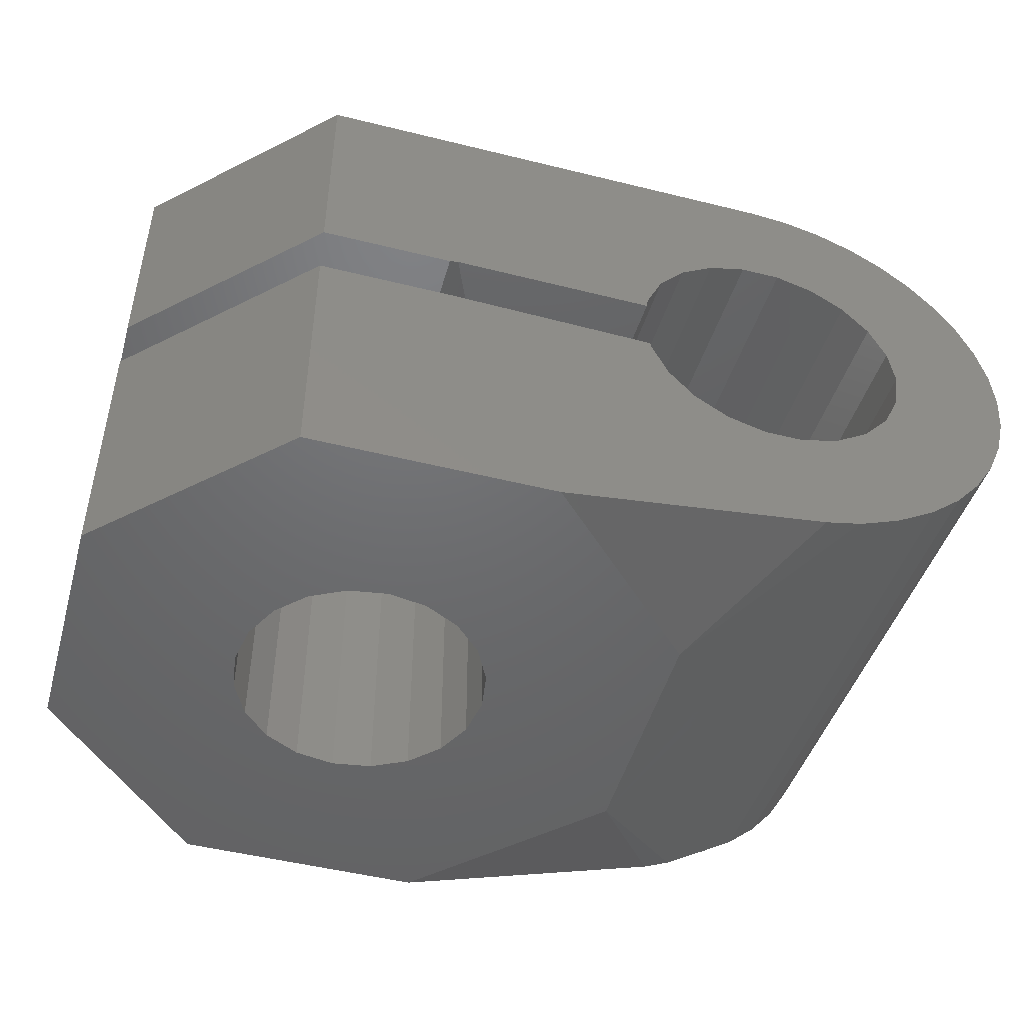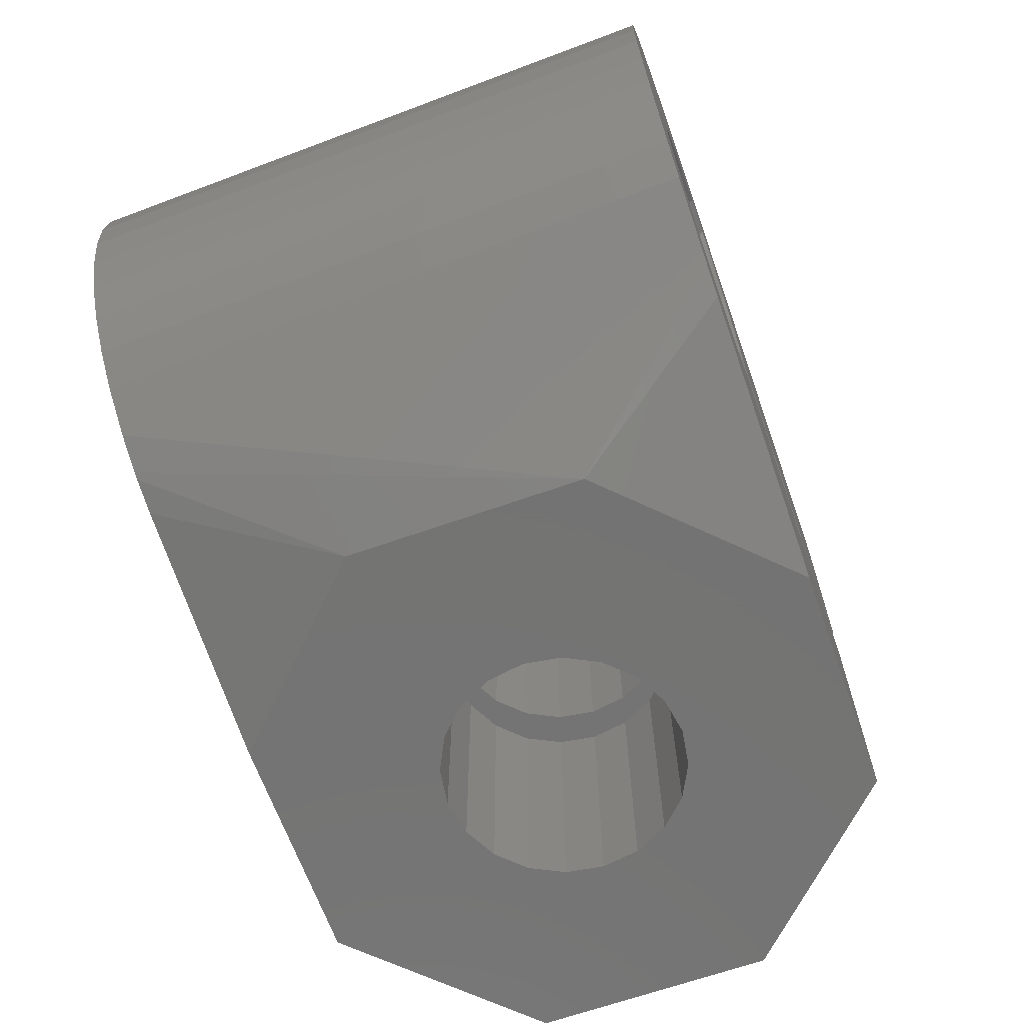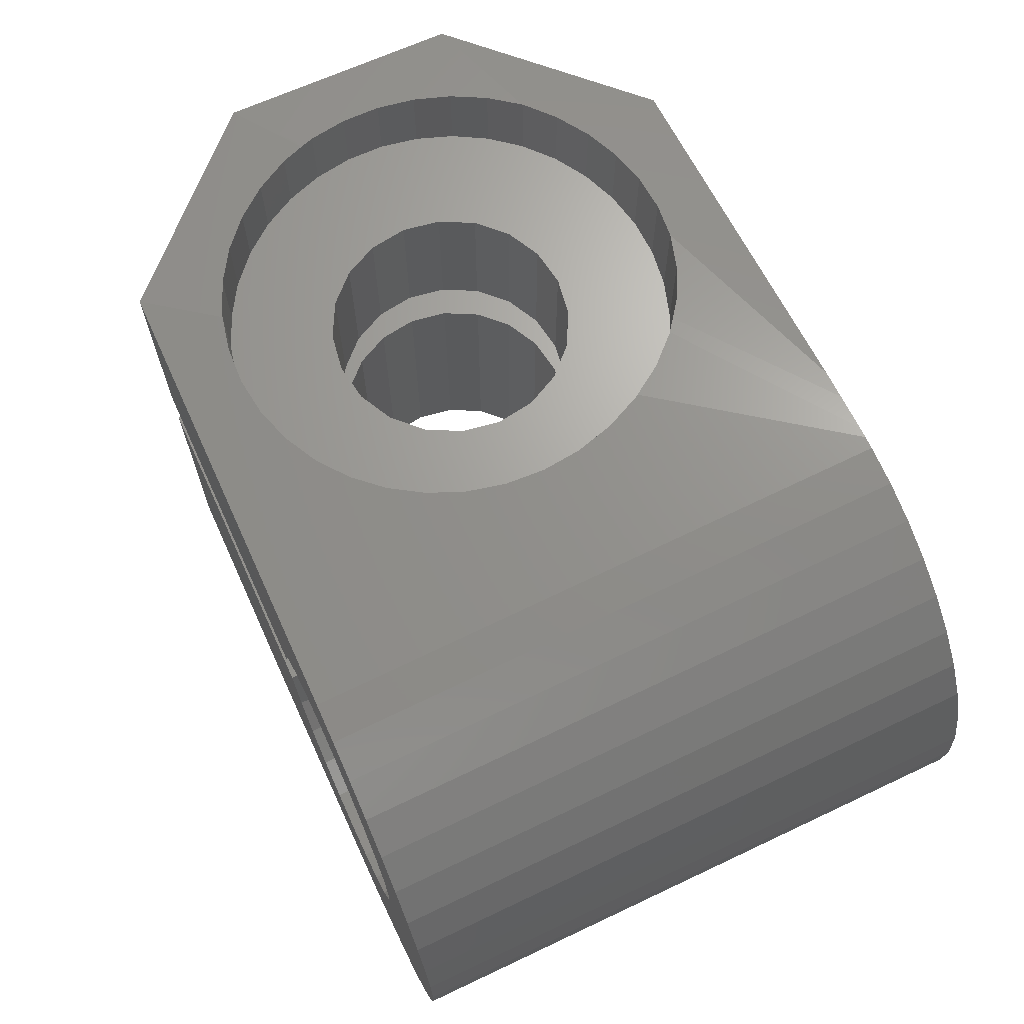
<metadata>
{"format":"stl","ext":"stl","renderer":"f3d","projection":"perspective","resolution":1024,"background":"white","views":[{"elev":-48.3,"azim":-15.6,"up":"+Y"},{"elev":-65.8,"azim":109.6,"up":"+Y"},{"elev":67.4,"azim":65.5,"up":"+Y"}]}
</metadata>
<code>
# stl→obj: 324 verts, 652 faces
v -2.948 0.7133 0.958
v -3.1 4.5 -9.992e-16
v -2.948 4.5 0.958
v -3.1 0.7133 -1.584e-16
v -2.948 -7.25 0.958
v -3.1 -0.7133 1.584e-16
v -2.948 -0.7133 0.958
v -3.1 -7.25 1.61e-15
v 0.958 4.5 2.948
v 1.822 1.041 2.508
v 0.958 0.8632 2.948
v 1.822 4.5 2.508
v 0.958 -7.25 2.948
v 1.822 -0.7525 2.508
v 1.822 -7.25 2.508
v 0.958 -0.7312 2.948
v 0 4.5 -3.1
v 0.958 0.8632 -2.948
v 0.958 4.5 -2.948
v 0.2318 0.7133 -3.063
v 0 0.7133 -3.1
v 0.2318 -0.7133 -3.063
v 0.958 -7.25 -2.948
v 0.958 -0.7312 -2.948
v 0 -7.25 -3.1
v 0 -0.7133 -3.1
v -0.958 4.5 -2.948
v -0.958 0.7133 -2.948
v -0.958 -0.7133 -2.948
v -0.958 -7.25 -2.948
v 2.508 1.183 1.822
v 2.508 4.5 1.822
v 2.508 -0.7694 1.822
v 2.508 -7.25 1.822
v 2.948 1.274 0.958
v 2.948 4.5 0.958
v 2.948 -0.7803 0.958
v 2.948 -7.25 0.958
v 0 4.5 3.1
v 0.2318 0.7133 3.063
v 0 0.7133 3.1
v 0.2318 -0.7133 3.063
v 0 -7.25 3.1
v 0 -0.7133 3.1
v -0.958 0.7133 2.948
v -0.958 4.5 2.948
v -0.958 -7.25 2.948
v -0.958 -0.7133 2.948
v -2.508 0.7133 1.822
v -2.508 4.5 1.822
v -2.508 -7.25 1.822
v -2.508 -0.7133 1.822
v -1.822 0.7133 2.508
v -1.822 4.5 2.508
v -1.822 -7.25 2.508
v -1.822 -0.7133 2.508
v 2.948 4.5 -0.958
v 3.1 1.305 -2.898e-16
v 3.1 4.5 -9.992e-16
v 2.948 1.274 -0.958
v 2.948 -7.25 -0.958
v 3.1 -0.784 1.741e-16
v 2.948 -0.7803 -0.958
v 3.1 -7.25 1.61e-15
v -2.948 4.5 -0.958
v -2.948 0.7133 -0.958
v -2.948 -0.7133 -0.958
v -2.948 -7.25 -0.958
v 0.244 4.5 5.745
v 1.211 4.5 5.621
v -0.7304 4.5 5.703
v 2.144 4.5 5.335
v 3.015 4.5 4.896
v -1.684 4.5 5.498
v 3.799 4.5 4.316
v -2.589 4.5 5.134
v 4.474 4.5 3.612
v -3.419 4.5 4.623
v 5.02 4.5 2.804
v 5.422 4.5 1.916
v 5.667 4.5 0.9718
v 5.75 4.5 -9.992e-16
v 5.667 4.5 -0.9718
v 5.422 4.5 -1.916
v 5.02 4.5 -2.804
v 2.508 4.5 -1.822
v 4.474 4.5 -3.612
v 3.799 4.5 -4.316
v 1.822 4.5 -2.508
v 3.015 4.5 -4.896
v -4.151 4.5 -3.979
v -4.764 4.5 -3.22
v 2.144 4.5 -5.335
v -3.419 4.5 -4.623
v 1.211 4.5 -5.621
v -2.589 4.5 -5.134
v -1.684 4.5 -5.498
v 0.244 4.5 -5.745
v -0.7304 4.5 -5.703
v -4.151 4.5 3.979
v -4.764 4.5 3.22
v -5.24 4.5 2.368
v -5.564 4.5 1.449
v -5.729 4.5 0.4876
v -5.729 4.5 -0.4876
v -5.564 4.5 -1.449
v -5.24 4.5 -2.368
v -2.508 4.5 -1.822
v -1.822 4.5 -2.508
v 1.822 1.041 -2.508
v 1.822 -0.7525 -2.508
v 1.822 -7.25 -2.508
v -2.508 0.7133 -1.822
v -1.822 0.7133 -2.508
v -2.508 -7.25 -1.822
v -1.822 -0.7133 -2.508
v -2.508 -0.7133 -1.822
v -1.822 -7.25 -2.508
v 2.508 1.183 -1.822
v 2.508 -0.7694 -1.822
v 2.508 -7.25 -1.822
v 5.75 6.929 -1.538e-15
v 5.667 7.017 -0.9718
v 3.773 7.202 -4.335
v 3.799 7.203 -4.316
v 3.44 7.179 -4.582
v 3.015 7.142 -4.896
v -3.419 6.528 -4.623
v -2.589 6.569 -5.134
v -5.564 6.397 -1.449
v -5.24 6.425 -2.368
v 5.422 7.103 -1.916
v 5.02 7.183 -2.804
v 4.474 7.201 -3.612
v 2.144 7.067 -5.335
v -0.7304 6.731 -5.703
v 0.244 6.848 -5.745
v -5.729 6.382 -0.4876
v -5.729 6.382 0.4876
v -4.764 6.466 -3.22
v -1.684 6.637 -5.498
v 0.244 6.394 5.745
v 1.211 6.407 5.621
v 4.474 6.597 3.612
v 5.02 6.671 2.804
v 2.144 6.435 5.335
v -0.7304 6.396 5.703
v -3.419 6.365 4.623
v -4.151 6.36 3.979
v 4.978 7.189 -2.866
v 1.211 6.985 -5.621
v 1.206 6.985 -5.622
v -4.151 6.517 -3.979
v -4.168 6.518 -3.957
v 5.422 6.753 1.916
v 5.667 6.84 0.9718
v 3.799 6.531 4.316
v 3.015 6.477 4.896
v -2.589 6.381 5.134
v -1.684 6.409 5.498
v -5.564 6.397 1.449
v -5.463 6.405 1.735
v -5.441 6.406 1.799
v -5.24 6.387 2.368
v -4.764 6.368 3.22
v -1.63 6.412 5.51
v -7.25 0.7133 3.003
v -3.003 6.25 7.25
v -7.25 6.25 3.003
v -3.003 0.7133 7.25
v -7.25 -7.25 3.003
v -3.003 -0.7133 7.25
v -7.25 -0.7133 3.003
v -3.003 -7.25 7.25
v 7.25 -7.25 -3.003
v 11.59 -5.595 7.25
v 11.4 -5.706 7.25
v 11.59 -4.272 -7.25
v 10.47 -4.939 -7.25
v 7.201 7.506 -7.25
v 8.152 7.581 -7.25
v 15 0.05529 7.25
v 15 1.32 -7.25
v 14.93 2.249 -7.25
v 15 -0.002735 7.25
v 8.75 6.273 7.25
v 8.75 7.596 -7.25
v 8.436 7.595 -7.25
v 10.54 -6.06 7.25
v 9.783 -5.228 -7.25
v 7.25 -7.25 3.003
v 10.37 -6.123 7.25
v -7.25 -7.25 -3.003
v -7.25 -0.7133 -3.003
v -7.25 0.7133 -3.003
v -7.25 6.25 -3.003
v 3.003 -7.25 7.25
v -3.003 -7.25 -7.25
v 3.003 -7.25 -7.25
v 6.464 7.442 -7.25
v -3.003 6.25 -7.25
v 9.728 7.519 -7.25
v 9.728 6.196 7.25
v 14.69 -1.942 7.25
v 14.67 -0.6828 -7.25
v 14.69 -0.6193 -7.25
v 14.34 -2.813 7.25
v 12.42 -3.757 -7.25
v 13.17 -4.441 7.25
v 12.42 -5.08 7.25
v 13.17 -3.118 -7.25
v -3.003 0.7133 -7.25
v -3.003 -0.7133 -7.25
v 14.32 2.846 7.25
v 14.34 4.13 -7.25
v 14.32 4.169 -7.25
v 14.67 2 7.25
v 13.81 -3.692 7.25
v 13.22 -3.056 -7.25
v 13.81 -2.369 -7.25
v 13.78 -3.72 7.25
v 13.17 4.435 7.25
v 13.81 5.009 -7.25
v 13.17 5.758 -7.25
v 13.81 3.686 7.25
v 14.69 3.26 -7.25
v 14.69 1.937 7.25
v 14.3 4.205 -7.25
v 13.85 3.62 7.25
v 10.66 7.295 -7.25
v 10.68 5.966 7.25
v 10.68 7.289 -7.25
v 9.816 6.175 7.25
v 11.59 6.912 -7.25
v 11.59 5.589 7.25
v 15 1.262 -7.25
v 14.93 -0.9318 7.25
v 14.92 -0.9845 7.25
v 14.92 0.3383 -7.25
v 14.71 3.213 -7.25
v 14.91 1.041 7.25
v 14.32 -1.529 -7.25
v 14.32 -2.852 7.25
v 9.512 -6.326 7.25
v 12.42 5.075 7.25
v 12.42 6.397 -7.25
v 14.92 0.979 7.25
v 14.92 2.302 -7.25
v 13.83 -3.659 7.25
v 14.28 -1.592 -7.25
v 12.35 5.119 7.25
v 11.61 6.898 -7.25
v 12.04 0.3512 -7.25
v 12.1 -0.5582 7.25
v 12.12 0.9058 -7.25
v 12.04 -0.9717 7.25
v 10.64 -1.507 -7.25
v 10.17 -3.131 7.25
v 10.52 -2.906 7.25
v 10.17 -1.808 -7.25
v 12.18 -0.002736 7.25
v 12.18 1.32 -7.25
v 10.17 4.449 -7.25
v 10.53 2.898 7.25
v 10.17 3.126 7.25
v 10.64 4.144 -7.25
v 8.263 -2.084 -7.25
v 7.327 -3.131 7.25
v 8.263 -3.407 7.25
v 7.327 -1.808 -7.25
v 9.237 -3.407 7.25
v 9.237 -2.084 -7.25
v 11.63 3.179 -7.25
v 11.36 2.174 7.25
v 11.26 3.605 -7.25
v 11.63 1.857 7.25
v 6.143 2.174 7.25
v 5.869 3.179 -7.25
v 6.236 3.605 -7.25
v 5.869 1.857 7.25
v 10.99 -1.279 -7.25
v 11.63 -1.862 7.25
v 11.63 -0.5393 -7.25
v 10.99 -2.602 7.25
v 12.12 0.4116 7.25
v 12.1 1.876 -7.25
v 6.507 2.596 7.25
v 6.507 3.919 -7.25
v 6.975 2.898 7.25
v 6.855 4.144 -7.25
v 9.237 4.724 -7.25
v 9.237 3.401 7.25
v 10.99 2.596 7.25
v 10.99 3.919 -7.25
v 5.403 1.78 -6.308
v 5.464 2.289 -7.25
v 5.429 1.786 -4.364
v 5.464 0.9662 7.25
v 5.429 0.7264 7.25
v 5.405 1.876 -7.25
v 5.869 -1.862 7.25
v 5.464 -0.8423 5.832
v 5.464 -0.9717 7.25
v 5.517 -0.8436 4.567
v 5.869 -0.5393 -7.25
v 5.517 0.2345 -7.25
v 6.507 -1.279 -7.25
v 6.507 -2.602 7.25
v 5.391 1.778 -7.25
v 6.979 -2.906 7.25
v 6.86 -1.507 -7.25
v 7.327 3.126 7.25
v 7.327 4.449 -7.25
v 8.263 3.401 7.25
v 8.263 4.724 -7.25
v 12.04 2.289 -7.25
v 12.04 0.9662 7.25
v 5.445 -0.8418 7.25
v 0.4463 0.7576 7.25
v 0.4463 -0.7186 -7.25
v 0.2318 -0.7133 7.25
v 0.2318 -0.7133 -7.25
v 0.2318 0.7133 7.25
v 0.2318 0.7133 -7.25
f 1 2 3
f 2 1 4
f 5 6 7
f 6 5 8
f 9 10 11
f 10 9 12
f 13 14 15
f 14 13 16
f 17 18 19
f 18 17 20
f 20 17 21
f 22 23 24
f 25 22 26
f 22 25 23
f 27 21 17
f 21 27 28
f 29 25 26
f 25 29 30
f 31 12 32
f 12 31 10
f 15 33 34
f 33 15 14
f 35 32 36
f 32 35 31
f 34 37 38
f 37 34 33
f 39 11 40
f 39 40 41
f 11 39 9
f 13 42 16
f 43 42 13
f 42 43 44
f 45 39 41
f 39 45 46
f 47 44 43
f 44 47 48
f 49 3 50
f 3 49 1
f 51 7 52
f 7 51 5
f 53 46 45
f 46 53 54
f 55 48 47
f 48 55 56
f 57 58 59
f 58 57 60
f 61 62 63
f 62 61 64
f 4 65 2
f 65 4 66
f 8 67 6
f 67 8 68
f 39 69 70
f 69 39 71
f 9 70 72
f 46 71 39
f 9 72 73
f 71 46 74
f 12 73 75
f 74 46 76
f 32 75 77
f 54 76 46
f 76 54 78
f 70 9 39
f 32 77 79
f 73 12 9
f 36 79 80
f 75 32 12
f 36 80 81
f 79 36 32
f 59 81 82
f 81 59 36
f 83 59 82
f 59 83 57
f 84 57 83
f 85 57 84
f 57 85 86
f 87 86 85
f 88 86 87
f 86 88 89
f 90 89 88
f 89 90 19
f 17 91 92
f 93 19 90
f 17 94 91
f 95 19 93
f 17 96 94
f 19 95 17
f 17 97 96
f 98 17 95
f 17 99 97
f 17 98 99
f 78 54 100
f 50 100 54
f 100 50 101
f 101 50 102
f 3 102 50
f 102 3 103
f 3 104 103
f 2 104 3
f 2 105 104
f 65 105 2
f 65 106 105
f 107 65 108
f 65 107 106
f 92 108 109
f 92 109 27
f 92 27 17
f 108 92 107
f 53 50 54
f 50 53 49
f 55 52 56
f 52 55 51
f 58 36 59
f 36 58 35
f 64 37 62
f 37 64 38
f 19 110 89
f 110 19 18
f 23 111 24
f 111 23 112
f 113 109 108
f 109 113 114
f 115 116 117
f 116 115 118
f 66 108 65
f 108 66 113
f 68 117 67
f 117 68 115
f 109 28 27
f 28 109 114
f 116 30 29
f 30 116 118
f 89 119 86
f 119 89 110
f 112 120 111
f 120 112 121
f 86 60 57
f 60 86 119
f 121 63 120
f 63 121 61
f 83 122 123
f 122 83 82
f 124 88 125
f 126 88 124
f 90 126 127
f 126 90 88
f 128 96 129
f 96 128 94
f 107 130 106
f 130 107 131
f 85 132 133
f 132 85 84
f 88 134 125
f 134 88 87
f 135 90 127
f 90 135 93
f 136 98 137
f 98 136 99
f 104 138 139
f 138 104 105
f 92 131 107
f 131 92 140
f 129 97 141
f 97 129 96
f 142 70 69
f 70 142 143
f 79 144 145
f 144 79 77
f 143 72 70
f 72 143 146
f 71 142 69
f 142 71 147
f 100 148 78
f 148 100 149
f 84 123 132
f 123 84 83
f 87 150 134
f 85 150 87
f 150 85 133
f 151 93 135
f 93 151 95
f 152 95 151
f 137 95 152
f 95 137 98
f 106 138 105
f 138 106 130
f 153 94 128
f 94 153 91
f 91 154 140
f 91 140 92
f 154 91 153
f 81 155 156
f 155 81 80
f 77 157 144
f 157 77 75
f 146 73 72
f 73 146 158
f 80 145 155
f 145 80 79
f 159 74 76
f 74 159 160
f 148 76 78
f 76 148 159
f 103 139 161
f 139 103 104
f 103 162 163
f 102 163 164
f 163 102 103
f 162 103 161
f 102 165 101
f 165 102 164
f 100 165 149
f 165 100 101
f 141 99 136
f 99 141 97
f 82 156 122
f 156 82 81
f 158 75 73
f 75 158 157
f 71 166 147
f 74 166 71
f 166 74 160
f 167 168 169
f 168 167 170
f 171 172 173
f 172 171 174
f 175 176 177
f 178 175 179
f 175 178 176
f 162 169 163
f 180 124 181
f 124 180 126
f 182 183 184
f 183 182 185
f 143 168 186
f 168 143 142
f 186 146 143
f 186 158 146
f 186 157 158
f 186 144 157
f 186 145 144
f 186 155 145
f 186 156 155
f 186 122 156
f 187 122 186
f 122 187 123
f 123 187 132
f 188 132 187
f 132 188 133
f 133 188 150
f 147 168 142
f 168 147 166
f 189 175 177
f 179 175 190
f 191 189 192
f 189 191 175
f 193 173 194
f 173 193 171
f 195 169 196
f 169 195 167
f 174 43 197
f 55 174 171
f 174 47 43
f 174 55 47
f 171 51 55
f 171 5 51
f 171 8 5
f 193 8 171
f 8 193 68
f 68 193 115
f 193 118 115
f 198 118 193
f 118 198 30
f 30 198 25
f 13 197 43
f 15 197 13
f 197 15 191
f 34 191 15
f 38 191 34
f 64 191 38
f 175 64 61
f 175 61 121
f 64 175 191
f 112 175 121
f 199 112 23
f 199 23 25
f 199 25 198
f 112 199 175
f 152 200 137
f 153 196 154
f 201 153 128
f 201 128 129
f 201 137 200
f 153 201 196
f 141 201 129
f 136 201 141
f 137 201 136
f 161 169 162
f 139 169 161
f 138 169 139
f 196 138 130
f 196 130 131
f 138 196 169
f 140 196 131
f 196 140 154
f 200 126 180
f 126 200 127
f 127 200 135
f 135 200 151
f 151 200 152
f 160 168 166
f 159 168 160
f 148 168 159
f 149 168 148
f 169 149 165
f 149 169 168
f 164 169 165
f 169 164 163
f 181 150 188
f 150 181 134
f 134 181 125
f 125 181 124
f 202 186 203
f 186 202 187
f 204 205 206
f 205 204 207
f 208 209 210
f 209 208 211
f 175 199 190
f 212 196 201
f 196 212 195
f 198 194 213
f 194 198 193
f 214 215 216
f 215 214 217
f 218 219 220
f 219 218 221
f 222 223 224
f 223 222 225
f 217 226 215
f 226 217 227
f 225 228 223
f 228 225 229
f 230 231 232
f 231 230 233
f 234 231 235
f 231 234 232
f 185 236 183
f 236 185 237
f 238 206 239
f 206 238 204
f 227 240 226
f 240 227 241
f 221 211 219
f 211 221 209
f 207 242 205
f 242 207 243
f 244 197 191
f 244 191 192
f 178 210 176
f 210 178 208
f 224 245 222
f 245 224 246
f 229 216 228
f 216 229 214
f 237 239 236
f 239 237 238
f 247 184 248
f 184 247 182
f 241 248 240
f 248 241 247
f 249 220 250
f 220 249 218
f 243 250 242
f 250 243 249
f 202 233 230
f 233 202 203
f 246 251 245
f 251 246 252
f 252 235 251
f 235 252 234
f 253 254 255
f 254 253 256
f 257 258 259
f 258 257 260
f 255 261 262
f 261 255 254
f 263 264 265
f 264 263 266
f 267 268 269
f 268 267 270
f 260 271 258
f 271 260 272
f 273 274 275
f 274 273 276
f 277 278 279
f 278 277 280
f 281 282 283
f 282 281 284
f 281 259 284
f 259 281 257
f 272 269 271
f 269 272 267
f 262 285 286
f 285 262 261
f 287 279 288
f 279 287 277
f 288 289 287
f 289 288 290
f 291 265 292
f 265 291 263
f 275 293 294
f 293 275 274
f 295 296 297
f 298 297 296
f 297 298 299
f 296 295 300
f 283 256 253
f 256 283 282
f 301 302 303
f 304 305 306
f 302 301 304
f 304 301 305
f 301 307 305
f 307 301 308
f 300 295 309
f 270 310 268
f 310 270 311
f 311 308 310
f 308 311 307
f 290 312 289
f 312 290 313
f 313 314 312
f 314 313 315
f 280 296 278
f 296 280 298
f 315 292 314
f 292 315 291
f 266 293 264
f 293 266 294
f 316 276 273
f 276 316 317
f 286 317 316
f 317 286 285
f 303 302 318
f 297 299 319
f 304 306 320
f 302 321 318
f 14 302 304
f 302 16 321
f 321 16 42
f 302 14 16
f 304 33 14
f 304 37 33
f 304 62 37
f 304 63 62
f 320 63 304
f 320 120 63
f 320 111 120
f 320 24 111
f 320 22 24
f 22 320 322
f 40 319 323
f 11 319 40
f 10 319 11
f 31 319 10
f 35 319 31
f 35 297 319
f 58 297 35
f 60 297 58
f 119 297 60
f 110 297 119
f 18 297 110
f 324 18 20
f 295 18 324
f 18 295 297
f 295 324 309
f 22 322 26
f 48 321 44
f 44 321 42
f 321 48 172
f 56 172 48
f 172 56 173
f 52 173 56
f 7 173 52
f 6 173 7
f 194 6 67
f 194 67 117
f 6 194 173
f 116 194 117
f 213 116 29
f 322 29 26
f 29 322 213
f 116 213 194
f 45 323 170
f 53 170 167
f 323 45 41
f 170 53 45
f 167 49 53
f 167 1 49
f 167 4 1
f 195 4 167
f 4 195 66
f 66 195 113
f 195 114 113
f 212 114 195
f 114 212 28
f 324 28 212
f 323 41 40
f 28 324 21
f 21 324 20
f 247 285 261
f 245 317 285
f 245 276 317
f 264 251 235
f 245 274 276
f 245 293 274
f 265 235 231
f 251 264 293
f 235 265 264
f 292 231 233
f 292 233 203
f 231 292 265
f 186 292 203
f 186 314 292
f 186 312 314
f 186 289 312
f 186 287 289
f 168 287 186
f 287 168 277
f 298 319 299
f 280 319 298
f 319 277 168
f 277 319 280
f 319 168 323
f 323 168 170
f 261 185 182
f 261 182 247
f 185 261 237
f 285 247 241
f 285 241 227
f 254 237 261
f 285 227 217
f 237 254 238
f 285 217 214
f 256 238 254
f 285 214 229
f 238 256 204
f 285 229 225
f 204 256 207
f 282 207 256
f 285 225 222
f 207 282 243
f 285 222 245
f 243 282 249
f 293 245 251
f 221 249 282
f 249 221 218
f 221 282 209
f 284 209 282
f 209 284 210
f 259 210 284
f 210 259 176
f 258 176 259
f 176 258 177
f 177 258 189
f 271 189 258
f 189 271 192
f 192 271 244
f 269 244 271
f 268 244 269
f 197 268 310
f 197 310 308
f 197 308 301
f 268 197 244
f 321 301 303
f 321 303 318
f 301 321 197
f 174 321 172
f 321 174 197
f 262 183 236
f 262 236 239
f 183 262 184
f 286 184 262
f 253 239 206
f 184 286 248
f 253 206 205
f 316 248 286
f 253 205 242
f 248 316 240
f 240 316 226
f 283 242 250
f 283 250 220
f 226 316 215
f 283 220 219
f 281 219 211
f 273 215 316
f 281 211 208
f 228 215 273
f 215 228 216
f 239 255 262
f 239 253 255
f 242 283 253
f 257 208 178
f 219 281 283
f 208 257 281
f 260 178 179
f 178 260 257
f 272 179 190
f 179 272 260
f 190 267 272
f 190 270 267
f 199 270 190
f 270 199 311
f 311 199 307
f 307 199 305
f 320 305 199
f 305 320 306
f 199 322 320
f 198 322 199
f 322 198 213
f 228 273 223
f 275 223 273
f 223 275 224
f 294 224 275
f 224 294 246
f 266 246 294
f 246 266 252
f 263 252 266
f 252 263 234
f 234 263 232
f 232 263 230
f 291 230 263
f 230 291 202
f 291 187 202
f 315 187 291
f 187 315 188
f 315 181 188
f 180 315 313
f 315 180 181
f 200 313 290
f 200 290 288
f 313 200 180
f 279 200 288
f 278 200 279
f 324 278 296
f 324 300 309
f 324 296 300
f 278 324 201
f 201 324 212
f 278 201 200

</code>
